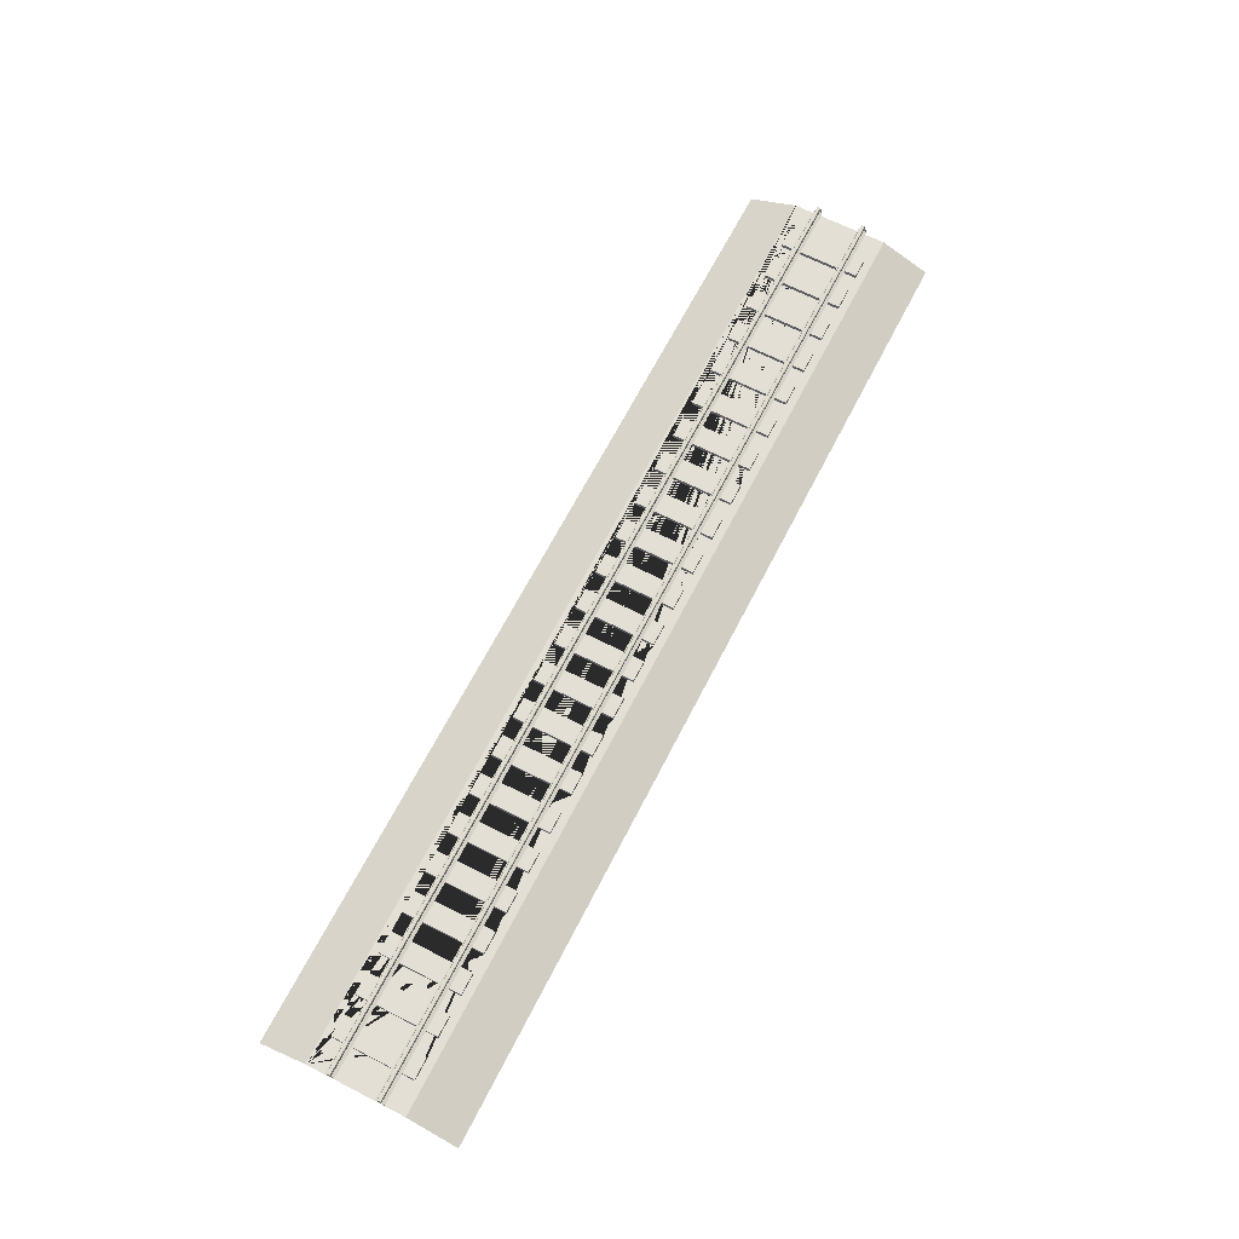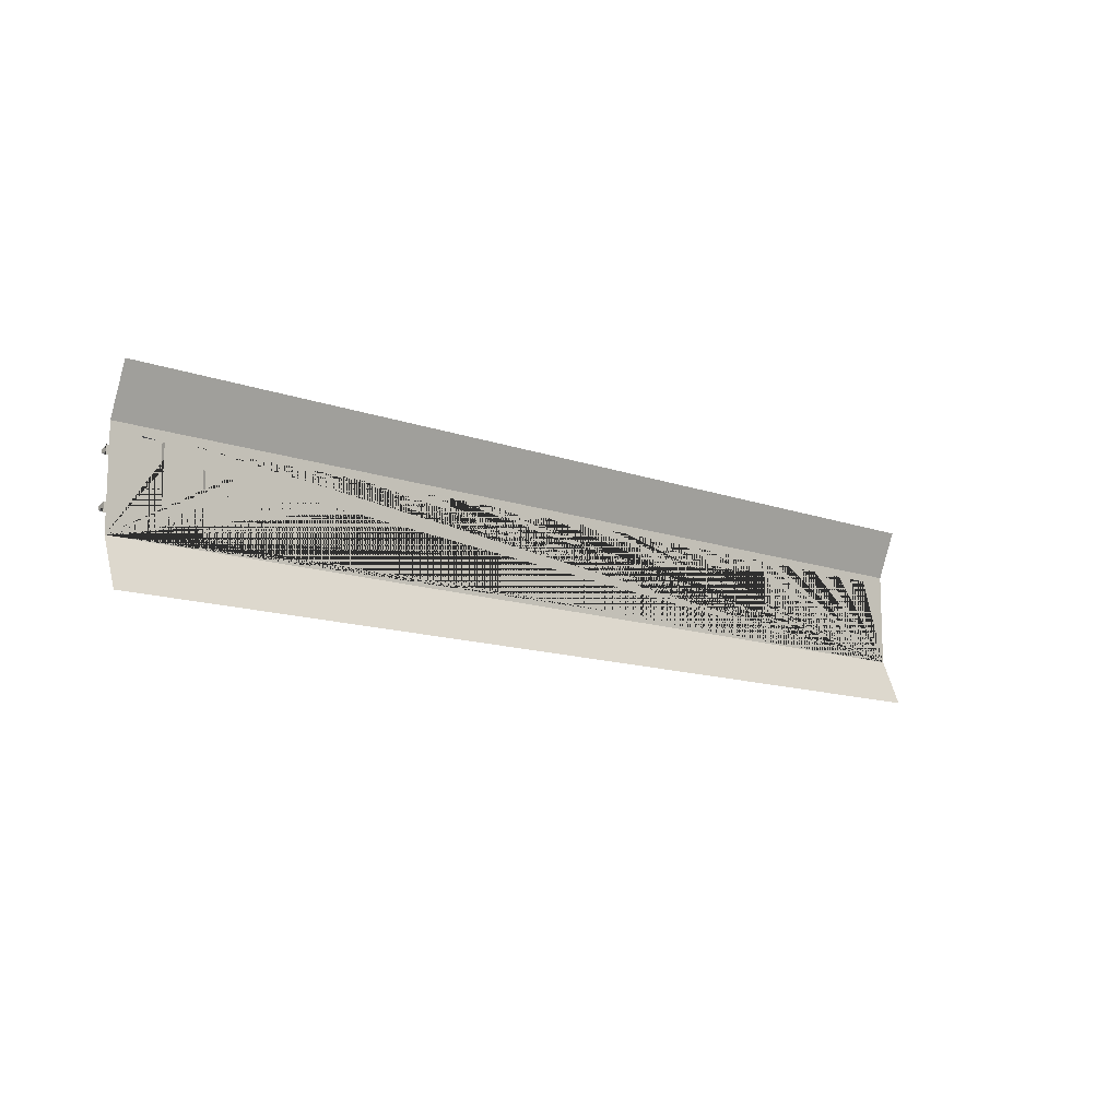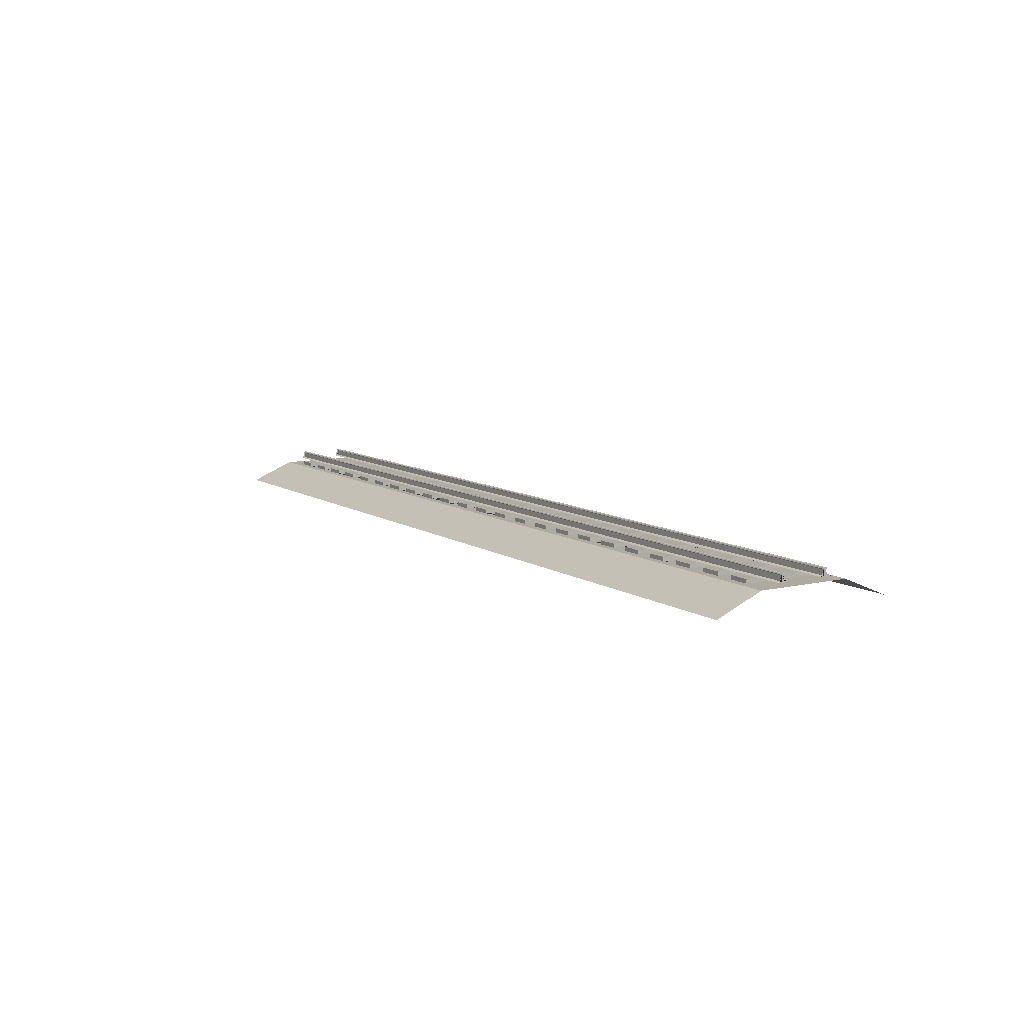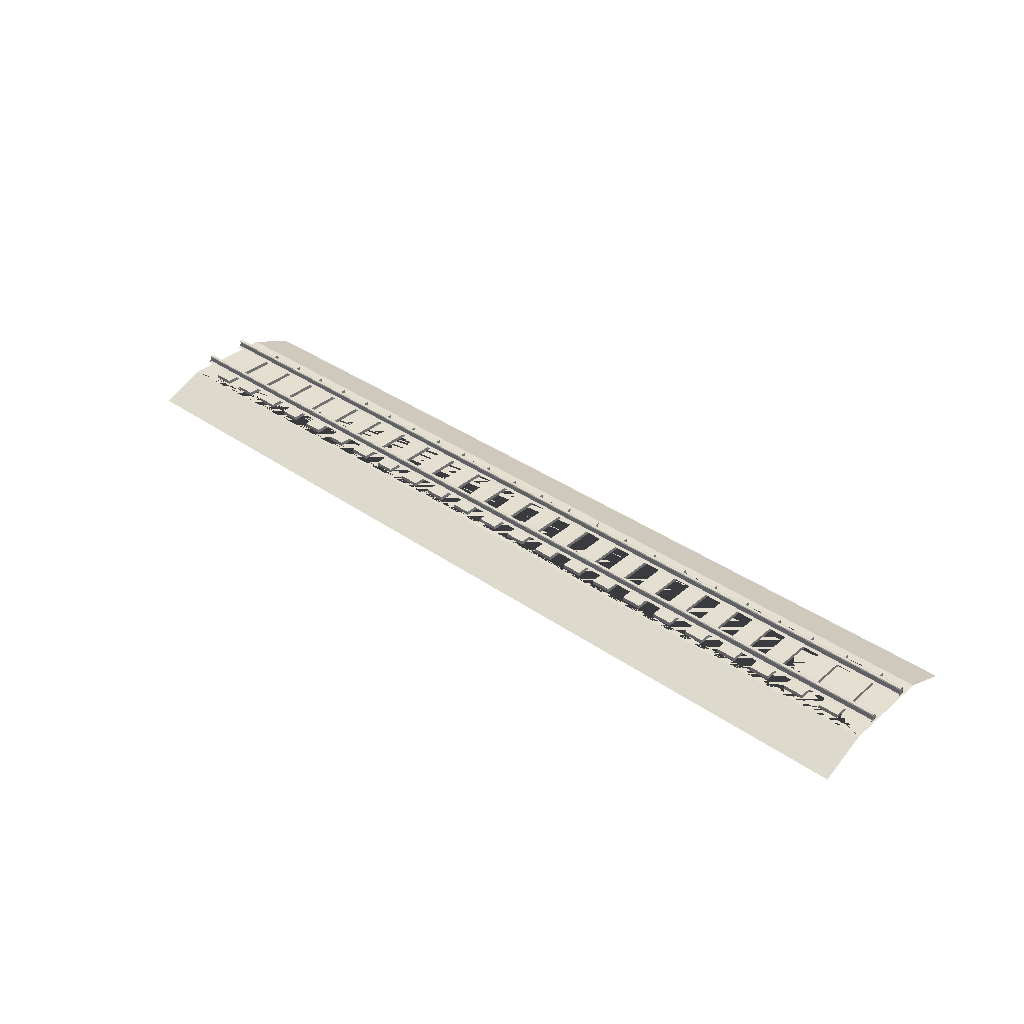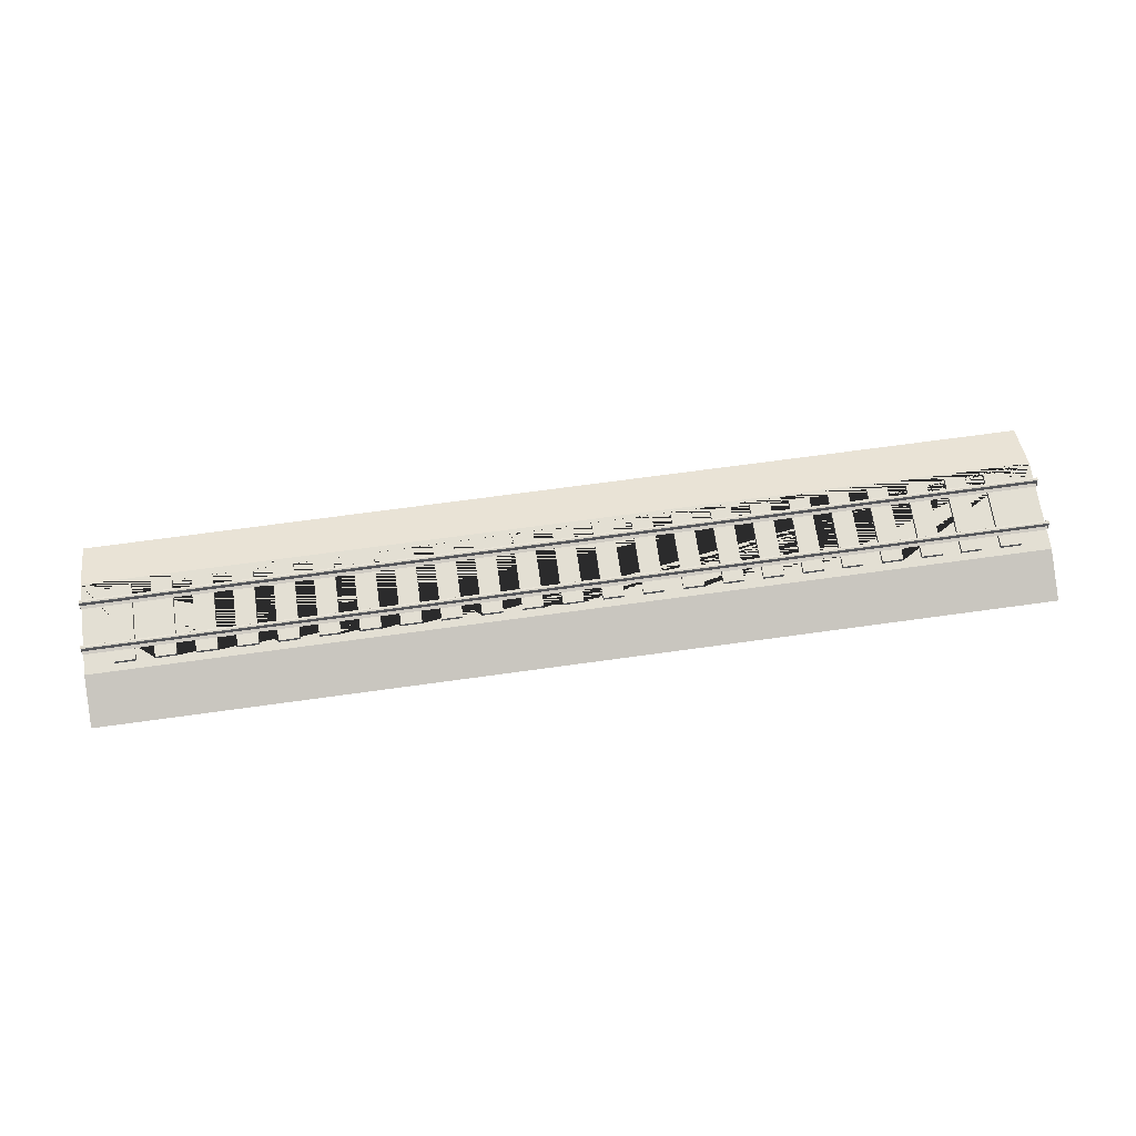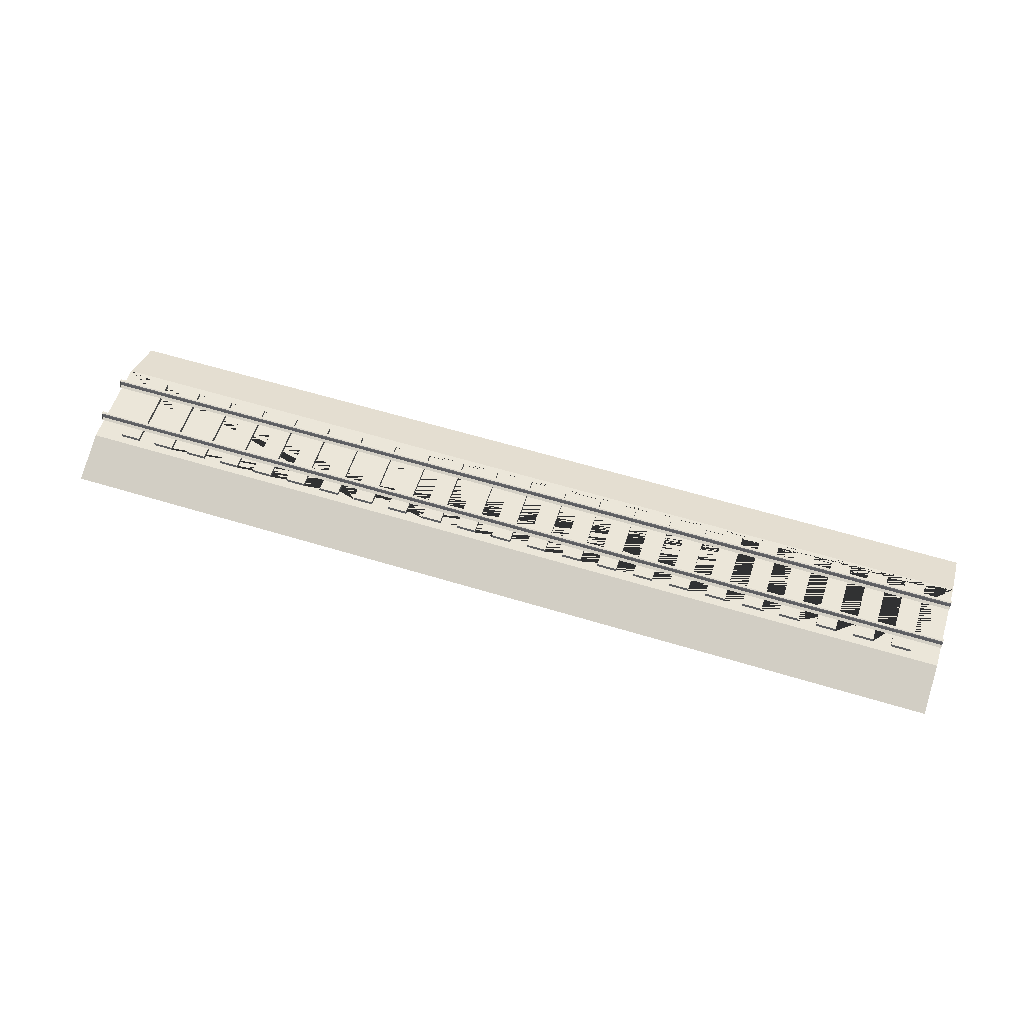
<metadata>
{"format":"obj","ext":"obj","renderer":"f3d","projection":"perspective","resolution":1024,"background":"white","views":[{"elev":66.3,"azim":-62.9,"up":"+Y"},{"elev":-12.4,"azim":-40.8,"up":"+Z"},{"elev":9.4,"azim":58.1,"up":"+Y"},{"elev":36.6,"azim":-137.9,"up":"+Y"},{"elev":66.9,"azim":-8.0,"up":"+Y"},{"elev":57.3,"azim":17.8,"up":"+Y"}]}
</metadata>
<code>
o Plane
v 12 0.8132 -0.5616
v 12 0.607 -0.4875
v 12 0.8132 -0.6384
v 12 0.607 -0.7125
v 12 0.6337 -0.6338
v 12 0.6337 -0.5663
v 12 0.8206 -0.6
v 12 0.7691 -0.6292
v 12 0.7691 -0.5707
v 12 0.7868 -0.65
v 12 0.7868 -0.55
v 12 0.8132 0.6384
v 12 0.607 0.7125
v 12 0.8132 0.5616
v 12 0.607 0.4875
v 12 0.6337 0.5663
v 12 0.6337 0.6338
v 12 0.8206 0.6
v 12 0.7691 0.5707
v 12 0.7691 0.6292
v 12 0.7868 0.55
v 12 0.7868 0.65
v -12 0.8132 -0.5616
v -12 0.607 -0.4875
v -12 0.8132 -0.6384
v -12 0.607 -0.7125
v -12 0.6337 -0.6338
v -12 0.6337 -0.5663
v -12 0.8206 -0.6
v -12 0.7691 -0.6292
v -12 0.7691 -0.5707
v -12 0.7868 -0.65
v -12 0.7868 -0.55
v -12 0.8132 0.6384
v -12 0.607 0.7125
v -12 0.8132 0.5616
v -12 0.607 0.4875
v -12 0.6337 0.5663
v -12 0.6337 0.6338
v -12 0.8206 0.6
v -12 0.7691 0.5707
v -12 0.7691 0.6292
v -12 0.7868 0.55
v -12 0.7868 0.65
v -11.26 0.6 1
v -11.26 0.6 -1
v -10.74 0.6 1
v -10.74 0.6 -1
v -10.26 0.6 1
v -10.26 0.6 -1
v -9.738 0.6 1
v -9.738 0.6 -1
v -9.263 0.6 1
v -9.263 0.6 -1
v -8.738 0.6 1
v -8.738 0.6 -1
v -8.262 0.6 1
v -8.262 0.6 -1
v -7.738 0.6 1
v -7.738 0.6 -1
v -7.263 0.6 1
v -7.263 0.6 -1
v -6.737 0.6 1
v -6.737 0.6 -1
v -6.263 0.6 1
v -6.263 0.6 -1
v -5.737 0.6 1
v -5.737 0.6 -1
v -5.263 0.6 1
v -5.263 0.6 -1
v -4.737 0.6 1
v -4.737 0.6 -1
v -4.263 0.6 1
v -4.263 0.6 -1
v -3.737 0.6 1
v -3.737 0.6 -1
v -3.263 0.6 1
v -3.263 0.6 -1
v -2.737 0.6 1
v -2.737 0.6 -1
v -2.263 0.6 1
v -2.263 0.6 -1
v -1.738 0.6 1
v -1.738 0.6 -1
v -1.262 0.6 1
v -1.262 0.6 -1
v -0.7375 0.6 1
v -0.7375 0.6 -1
v -0.2625 0.6 1
v -0.2625 0.6 -1
v 0.2625 0.6 1
v 0.2625 0.6 -1
v 0.7375 0.6 1
v 0.7375 0.6 -1
v 1.262 0.6 1
v 1.262 0.6 -1
v 1.738 0.6 1
v 1.738 0.6 -1
v 2.263 0.6 1
v 2.263 0.6 -1
v 2.737 0.6 1
v 2.737 0.6 -1
v 3.263 0.6 1
v 3.263 0.6 -1
v 3.737 0.6 1
v 3.737 0.6 -1
v 4.263 0.6 1
v 4.263 0.6 -1
v 4.737 0.6 1
v 4.737 0.6 -1
v 5.263 0.6 1
v 5.263 0.6 -1
v 5.737 0.6 1
v 5.737 0.6 -1
v 6.263 0.6 1
v 6.263 0.6 -1
v 6.737 0.6 1
v 6.737 0.6 -1
v 7.263 0.6 1
v 7.263 0.6 -1
v 7.738 0.6 1
v 7.738 0.6 -1
v 8.262 0.6 1
v 8.262 0.6 -1
v 8.738 0.6 1
v 8.738 0.6 -1
v 9.263 0.6 1
v 9.263 0.6 -1
v 9.738 0.6 1
v 9.738 0.6 -1
v 10.26 0.6 1
v 10.26 0.6 -1
v 10.74 0.6 1
v 10.74 0.6 -1
v 11.26 0.6 1
v 11.26 0.6 -1
v -12 0 -2.4
v 12 0 -2.4
v -12 0 2.4
v 12 0 2.4
v -12 0.5 -1.2
v 12 0.5 -1.2
v 12 0.5 1.2
v -12 0.5 1.2
v -10.26 0.5 -1
v -8.738 0.5 -1
v -8.737 0.5 0.6
v -8.738 0.5 1
v -11.26 0.5 1
v -7.263 0.5 -1
v -6.263 0.5 -1
v -8.262 0.5 1
v -9.263 0.5 -1
v -6.737 0.5 -1
v -9.263 0.5 1
v -10.74 0.5 0.6
v -10.74 0.5 1
v -10.74 0.5 -1
v -9.738 0.5 -1
v -7.737 0.5 0.6
v -7.738 0.5 1
v -8.262 0.5 -1
v -7.738 0.5 -1
v -11.26 0.5 -1
v -10.26 0.5 1
v -6.263 0.5 1
v -6.737 0.5 1
v -7.263 0.5 1
v -9.738 0.5 1
v -4.737 0.5 0.6
v -4.737 0.5 1
v -4.737 0.5 -1
v -3.263 0.5 -1
v -3.263 0.5 1
v -3.737 0.5 -1
v -2.737 0.5 -1
v -2.737 0.5 0.6
v -1.262 0.5 -1
v -5.737 0.5 -1
v -5.737 0.5 0.6
v -3.737 0.5 1
v -2.263 0.5 1
v -2.737 0.5 1
v -2.263 0.5 -1
v -5.263 0.5 -1
v -5.263 0.5 1
v -5.737 0.5 1
v -1.738 0.5 -1
v -1.738 0.5 1
v -1.262 0.5 1
v -4.263 0.5 -1
v -4.263 0.5 1
v 1.738 0.5 -1
v -0.7375 0.5 -1
v 3.737 0.5 -1
v 4.263 0.5 -1
v 2.263 0.5 -1
v 3.263 0.5 1
v 3.263 0.5 -1
v 3.263 0.5 0.3262
v -0.2625 0.5 -1
v -0.2625 0.5 1
v 1.738 0.5 1
v 0.7375 0.5 -1
v 2.737 0.5 -1
v 2.737 0.5 1
v 2.263 0.5 1
v 0.2625 0.5 1
v 0.2625 0.5 -1
v 0.2625 0.5 0.02625
v -0.7375 0.5 0.6
v -0.7375 0.5 1
v 3.737 0.5 0.3738
v 3.737 0.5 1
v 4.263 0.5 1
v 4.263 0.5 0.4263
v 1.262 0.5 -1
v 0.7375 0.5 0.07375
v 0.7375 0.5 1
v 1.262 0.5 1
v 7.263 0.5 -1
v 6.737 0.5 -1
v 5.737 0.5 1
v 4.737 0.5 -1
v 7.263 0.5 0.7262
v 7.263 0.5 1
v 5.263 0.5 -1
v 7.738 0.5 -1
v 8.262 0.5 -1
v 7.738 0.5 0.7738
v 7.738 0.5 1
v 5.263 0.5 1
v 4.738 0.5 0.4738
v 4.737 0.5 1
v 8.262 0.5 1
v 8.738 0.5 -1
v 8.738 0.5 1
v 6.263 0.5 -1
v 6.737 0.5 1
v 5.737 0.5 -1
v 6.263 0.5 1
v 9.263 0.5 -1
v 9.263 0.5 1
v 9.738 0.5 -1
v 9.738 0.5 1
v 10.26 0.5 -1
v 10.74 0.5 1
v 10.26 0.5 1
v 10.74 0.5 -1
v 11.26 0.5 1
v 11.26 0.5 -1
f 144 139 140 143
f 137 141 142 138
f 141 144 149 164 158 156 165 145 159 153 146 147 152 162 163 160 168 150 154 151 179 180 186 185 172 170 192 191 175 173 176 177 182 184 188 178 194 211 202 201 209 210 218 204 217 193 197 205 199 200 213 195 196 216 233 224 227 240 238 222 221 225 230 228 229 236 242 244 246 249 251 142
f 142 251 250 247 249 246 248 245 244 242 243 237 236 229 235 231 230 225 226 239 222 238 241 223 240 227 232 234 233 216 215 214 213 200 198 206 205 197 207 203 193 217 220 219 218 210 208 202 211 212 190 178 188 189 182 177 183 174 173 175 181 192 170 171 186 180 187 166 151 154 167 168 160 161 152 147 148 155 153 159 169 165 156 157 149 144 143
f 48 46 45 47
f 52 50 49 51
f 56 54 53 55
f 60 58 57 59
f 64 62 61 63
f 68 66 65 67
f 72 70 69 71
f 76 74 73 75
f 80 78 77 79
f 84 82 81 83
f 88 86 85 87
f 92 90 89 91
f 96 94 93 95
f 100 98 97 99
f 104 102 101 103
f 108 106 105 107
f 112 110 109 111
f 116 114 113 115
f 120 118 117 119
f 124 122 121 123
f 128 126 125 127
f 132 130 129 131
f 136 134 133 135
f 248 246 132 131
f 215 216 196 108 107
f 220 217 96 95
f 237 243 127 125
f 172 185 70 72
f 187 180 179 68 67
f 148 147 146 56 55
f 159 145 50 52
f 168 167 63 61
f 249 247 133 134
f 238 240 114 116
f 222 239 117 118
f 243 242 128 127
f 149 157 47 45
f 228 230 231 121 122
f 165 169 51 49
f 219 220 95 93
f 199 205 102 104
f 232 227 112 111
f 164 149 45 46
f 231 235 123 121
f 155 148 55 53
f 173 174 77 78
f 197 193 98 100
f 250 251 136 135
f 240 223 113 114
f 192 181 75 73
f 161 160 163 60 59
f 182 189 83 81
f 247 250 135 133
f 245 248 131 129
f 234 232 111 109
f 204 218 219 93 94
f 193 203 97 98
f 190 212 87 85
f 224 233 234 109 110
f 229 228 122 124
f 196 195 106 108
f 206 198 103 101
f 244 245 129 130
f 176 173 78 80
f 203 207 99 97
f 163 162 58 60
f 241 238 116 115
f 198 200 199 104 103
f 188 184 82 84
f 209 201 90 92
f 175 191 74 76
f 251 249 134 136
f 153 155 53 54
f 235 229 124 123
f 184 182 81 82
f 185 186 69 70
f 154 150 62 64
f 221 222 118 120
f 158 164 46 48
f 208 210 209 92 91
f 181 175 76 75
f 246 244 130 132
f 227 224 110 112
f 217 204 94 96
f 152 161 59 57
f 145 165 49 50
f 214 215 107 105
f 178 190 85 86
f 236 237 125 126
f 150 168 61 62
f 146 153 54 56
f 194 178 86 88
f 169 159 52 51
f 167 154 64 63
f 201 202 89 90
f 183 177 176 80 79
f 179 151 66 68
f 166 187 67 65
f 157 156 158 48 47
f 171 170 172 72 71
f 162 152 57 58
f 212 211 194 88 87
f 186 171 71 69
f 202 208 91 89
f 207 197 100 99
f 242 236 126 128
f 223 241 115 113
f 239 226 119 117
f 151 166 65 66
f 226 225 221 120 119
f 191 192 73 74
f 174 183 79 77
f 195 213 214 105 106
f 205 206 101 102
f 189 188 84 83
f 1 7 3 10 8 5 4 2 6 9 11
f 12 18 14 21 19 16 15 13 17 20 22
f 23 33 31 28 24 26 27 30 32 25 29
f 34 44 42 39 35 37 38 41 43 36 40
f 15 16 38 37
f 11 9 31 33
f 6 2 24 28
f 20 17 39 42
f 8 10 32 30
f 2 4 26 24
f 14 18 40 36
f 1 11 33 23
f 10 3 25 32
f 16 19 41 38
f 18 12 34 40
f 4 5 27 26
f 22 20 42 44
f 17 13 35 39
f 9 6 28 31
f 19 21 43 41
f 13 15 37 35
f 3 7 29 25
f 12 22 44 34
f 21 14 36 43
f 5 8 30 27
f 7 1 23 29

</code>
